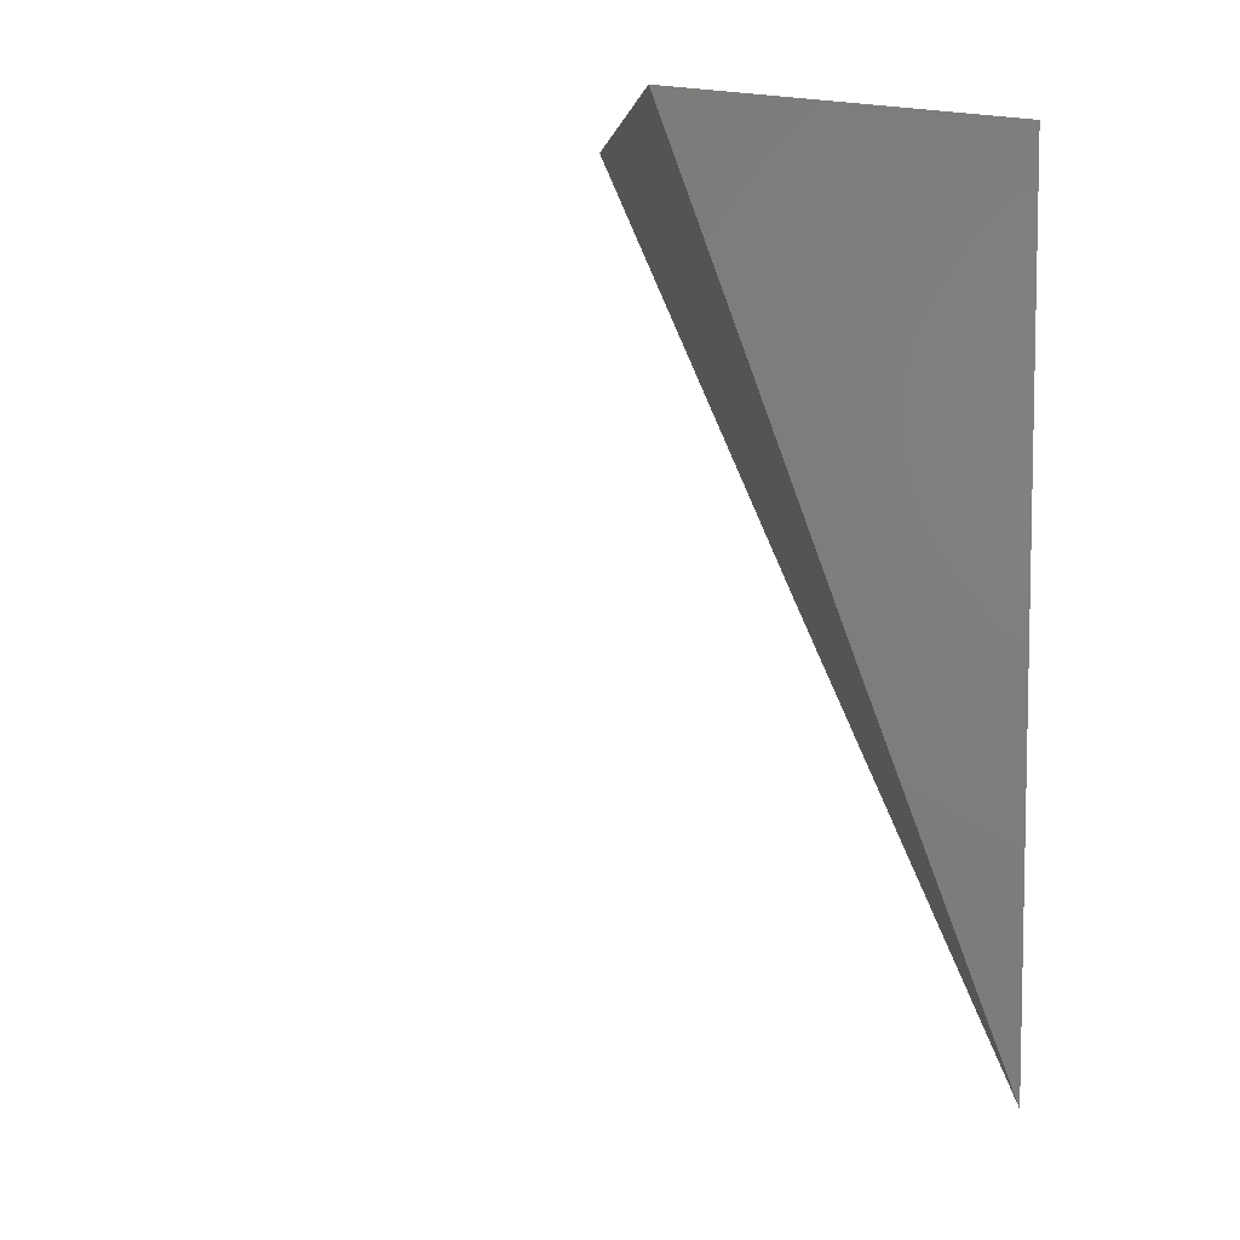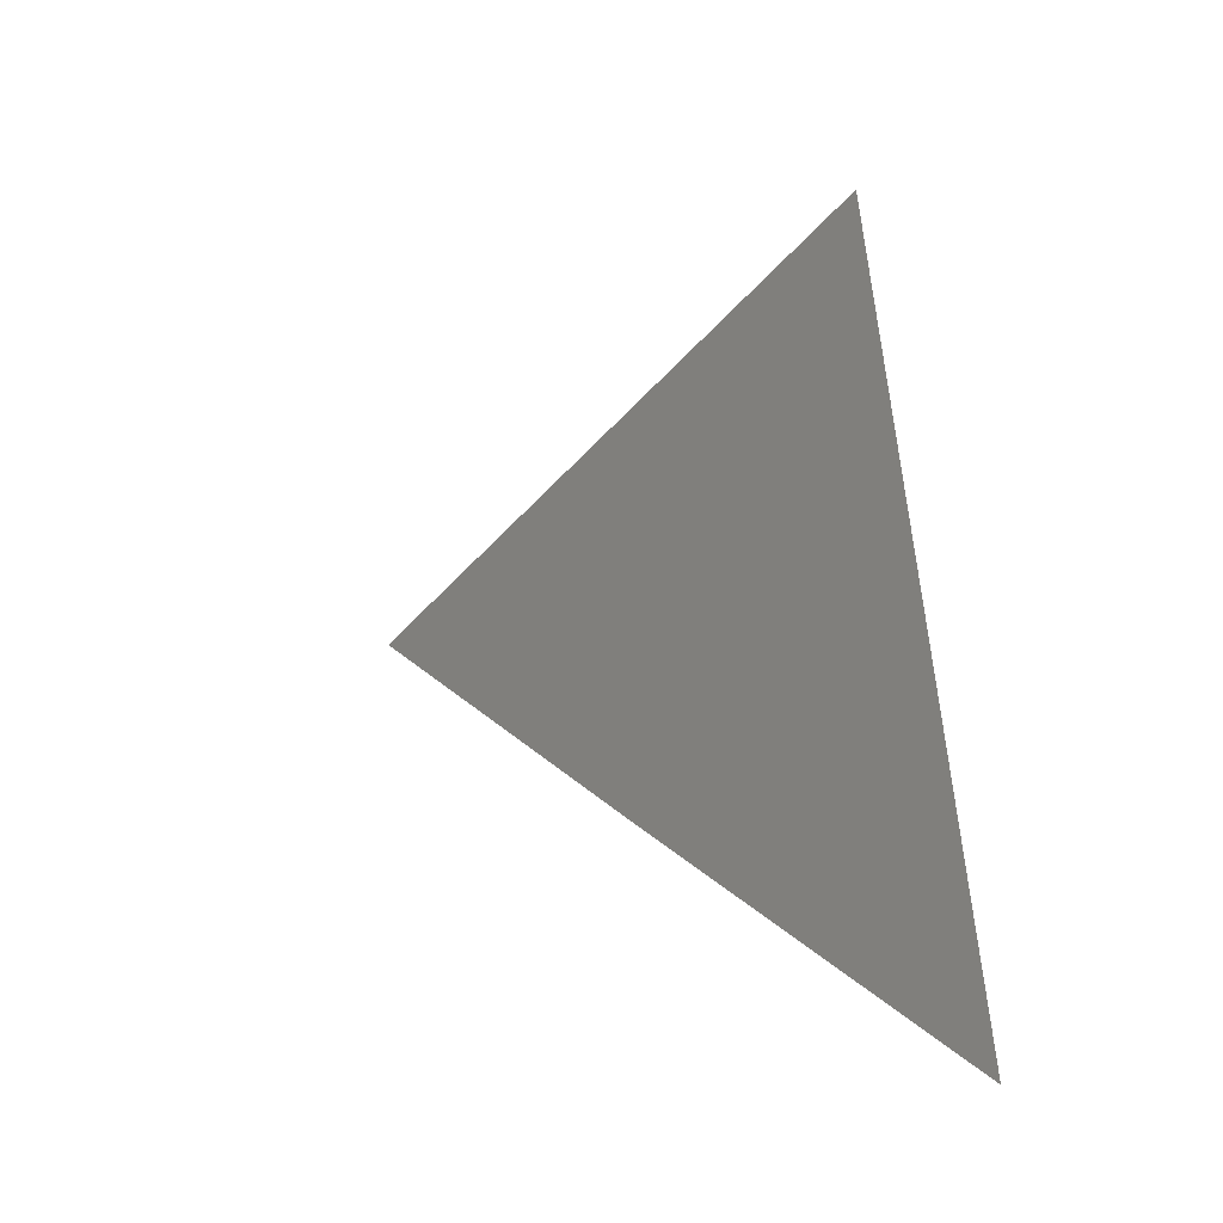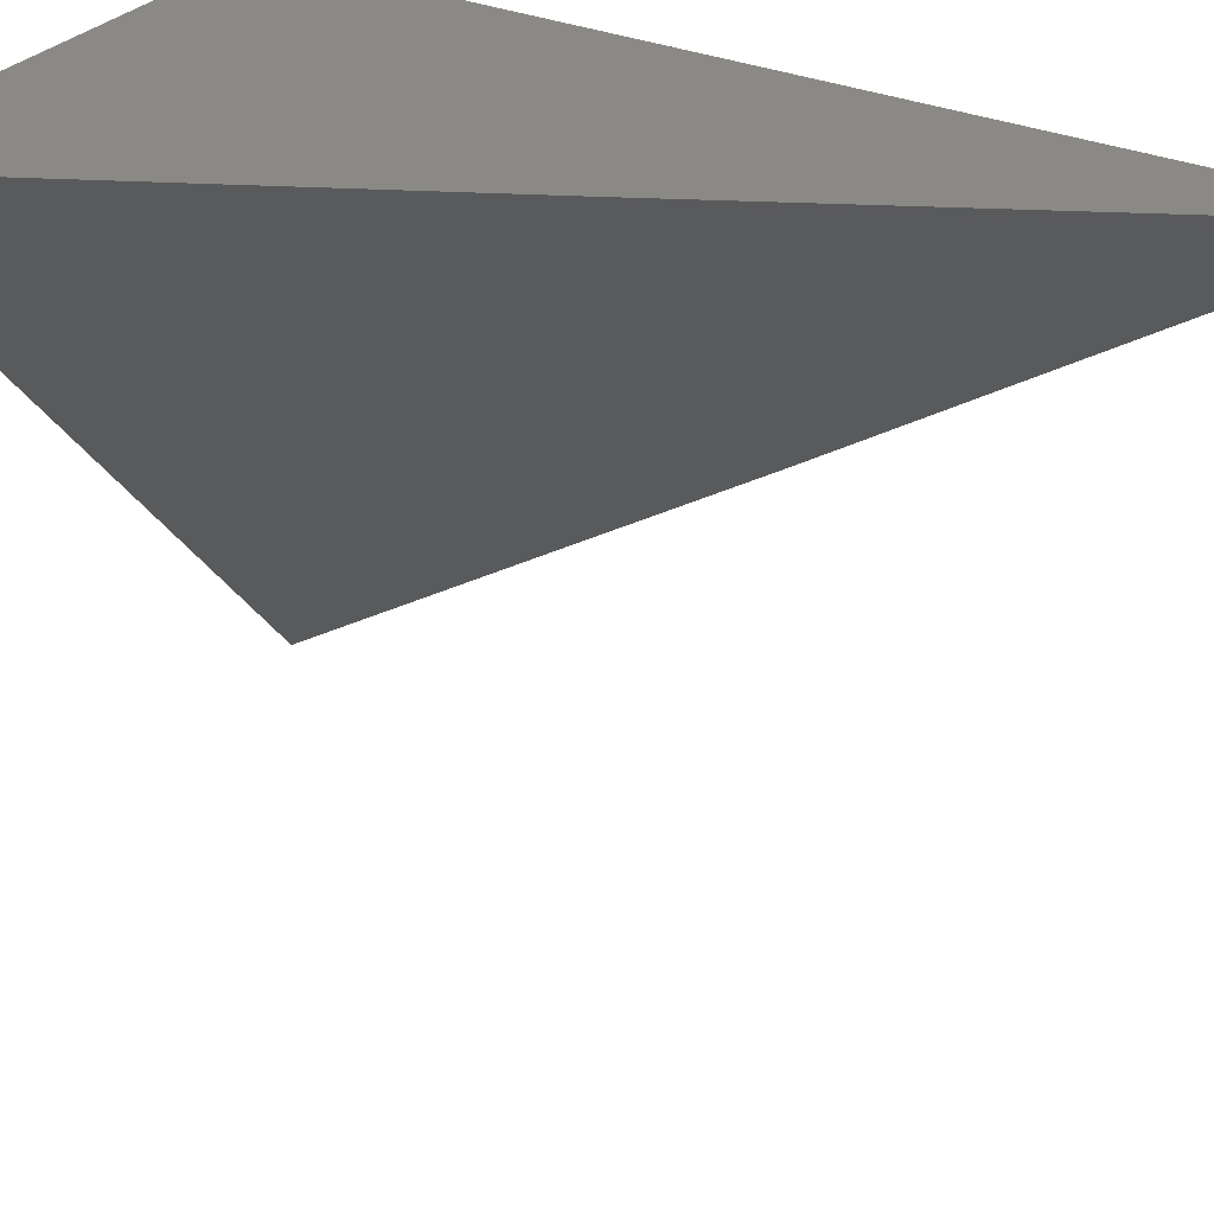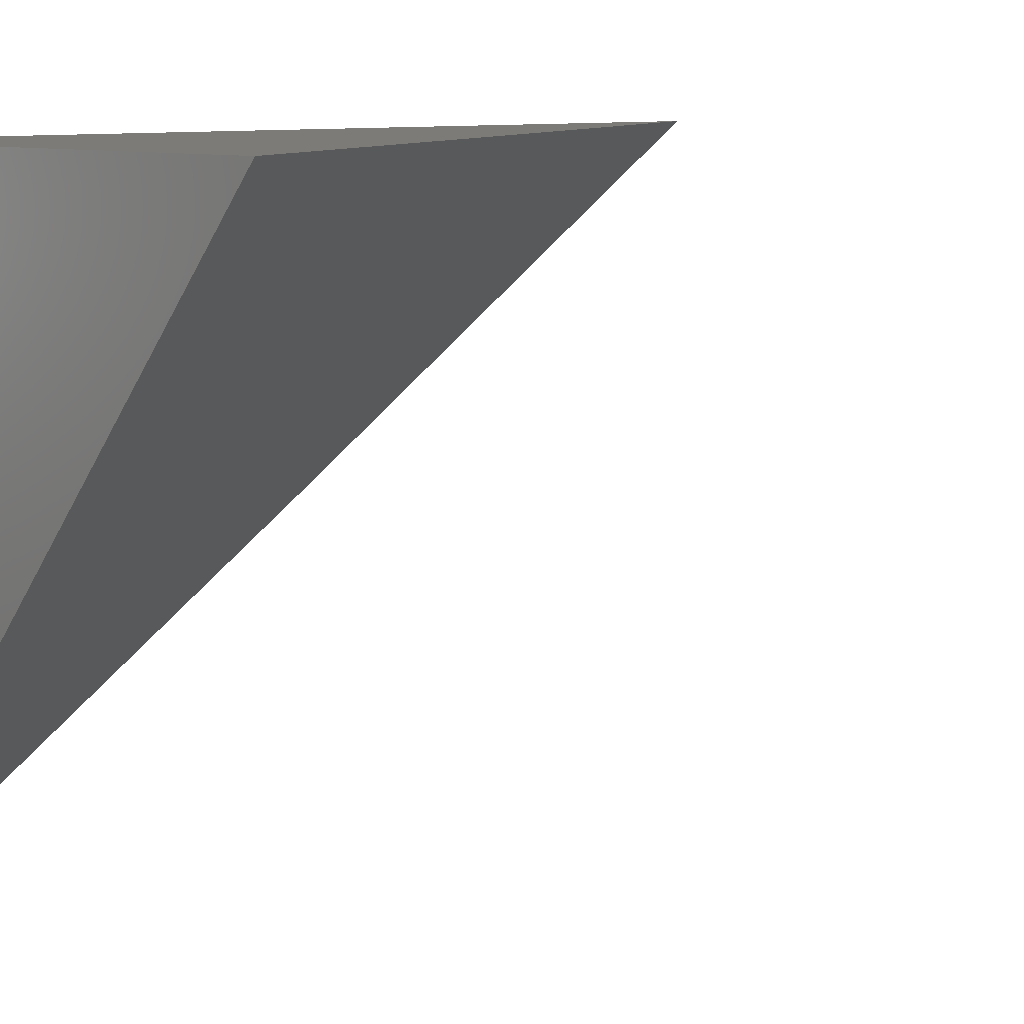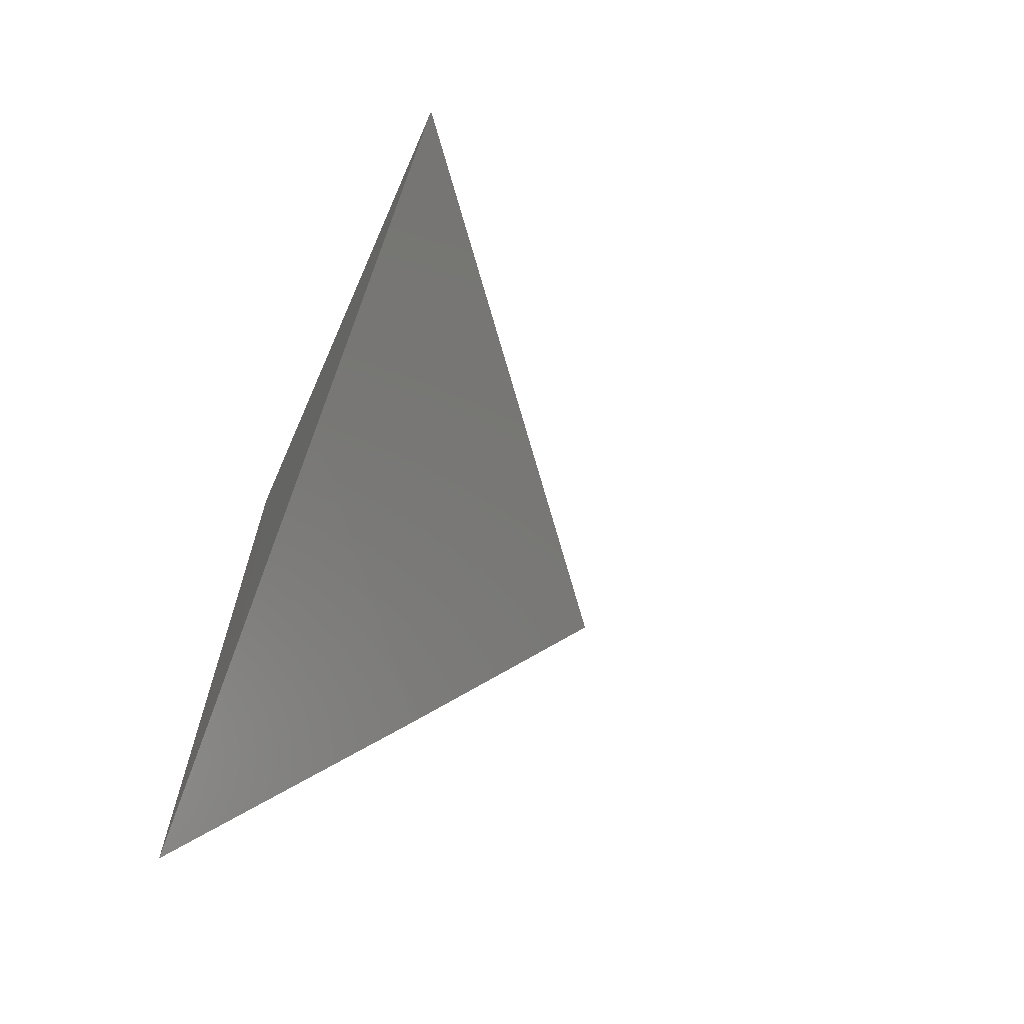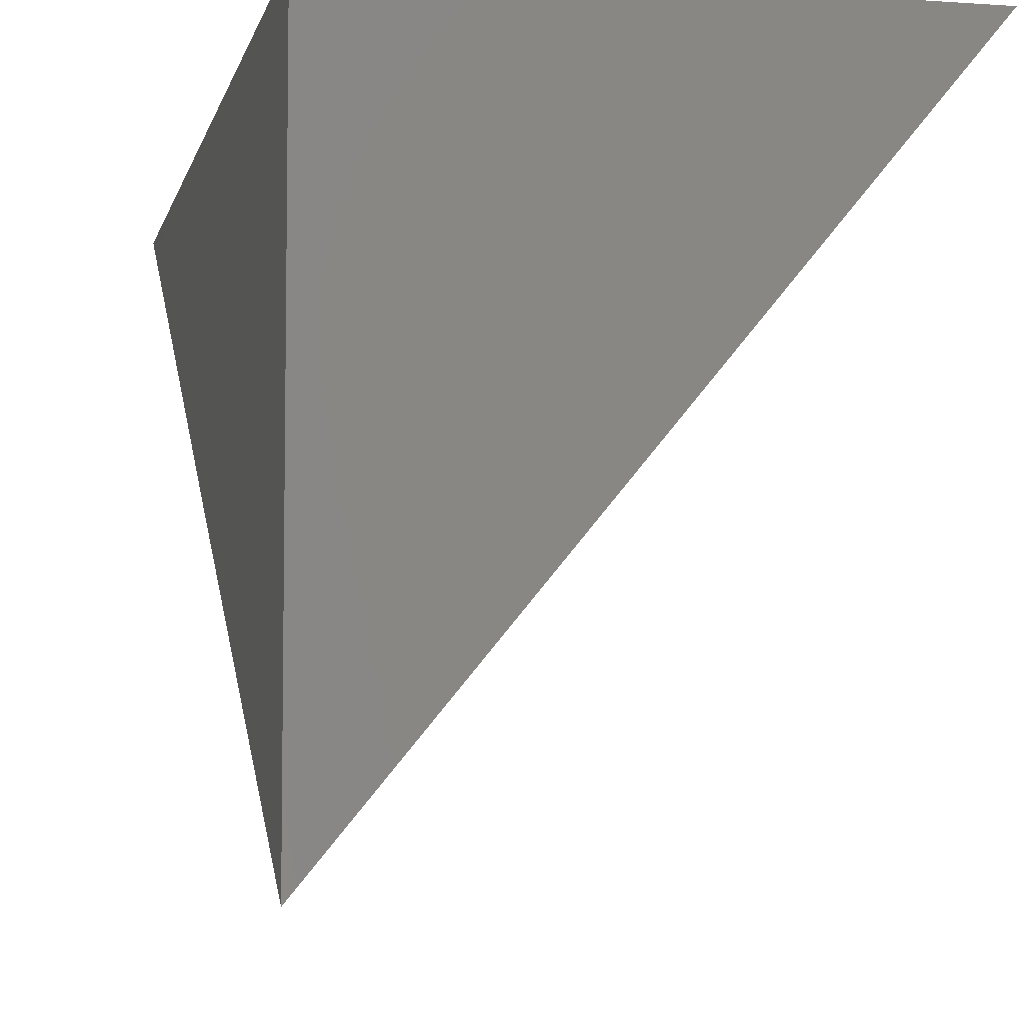
<metadata>
{"format":"stl","ext":"stl","renderer":"f3d","projection":"perspective","resolution":1024,"background":"white","views":[{"elev":6.9,"azim":-42.8,"up":"+Y"},{"elev":-63.2,"azim":-83.1,"up":"+Y"},{"elev":29.8,"azim":-57.6,"up":"+Z"},{"elev":8.8,"azim":-134.8,"up":"+Z"},{"elev":-67.6,"azim":156.3,"up":"+Y"},{"elev":-6.1,"azim":167.8,"up":"+Z"}]}
</metadata>
<code>
# stl→obj: 6 verts, 8 faces
v -8 -4.101 -7
v -8.027 -4.051 -7
v -8 -4.051 -7.033
v -8.053 -4 -7
v -8 -4 -7.065
v -8 -4 -7
f 1 2 3
f 3 2 4
f 3 4 5
f 5 4 6
f 4 2 6
f 6 2 1
f 1 3 6
f 6 3 5

</code>
